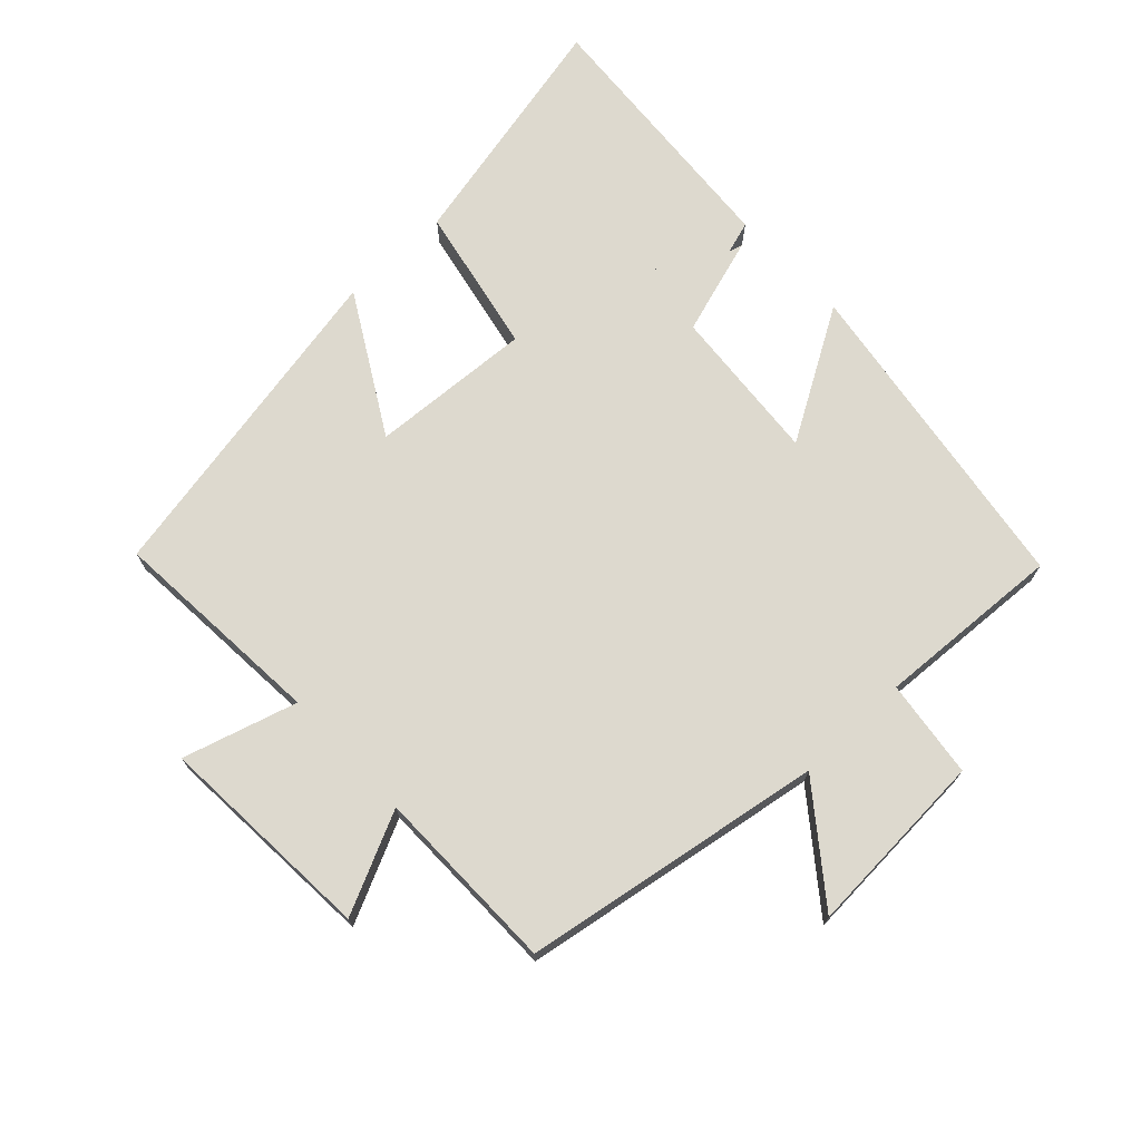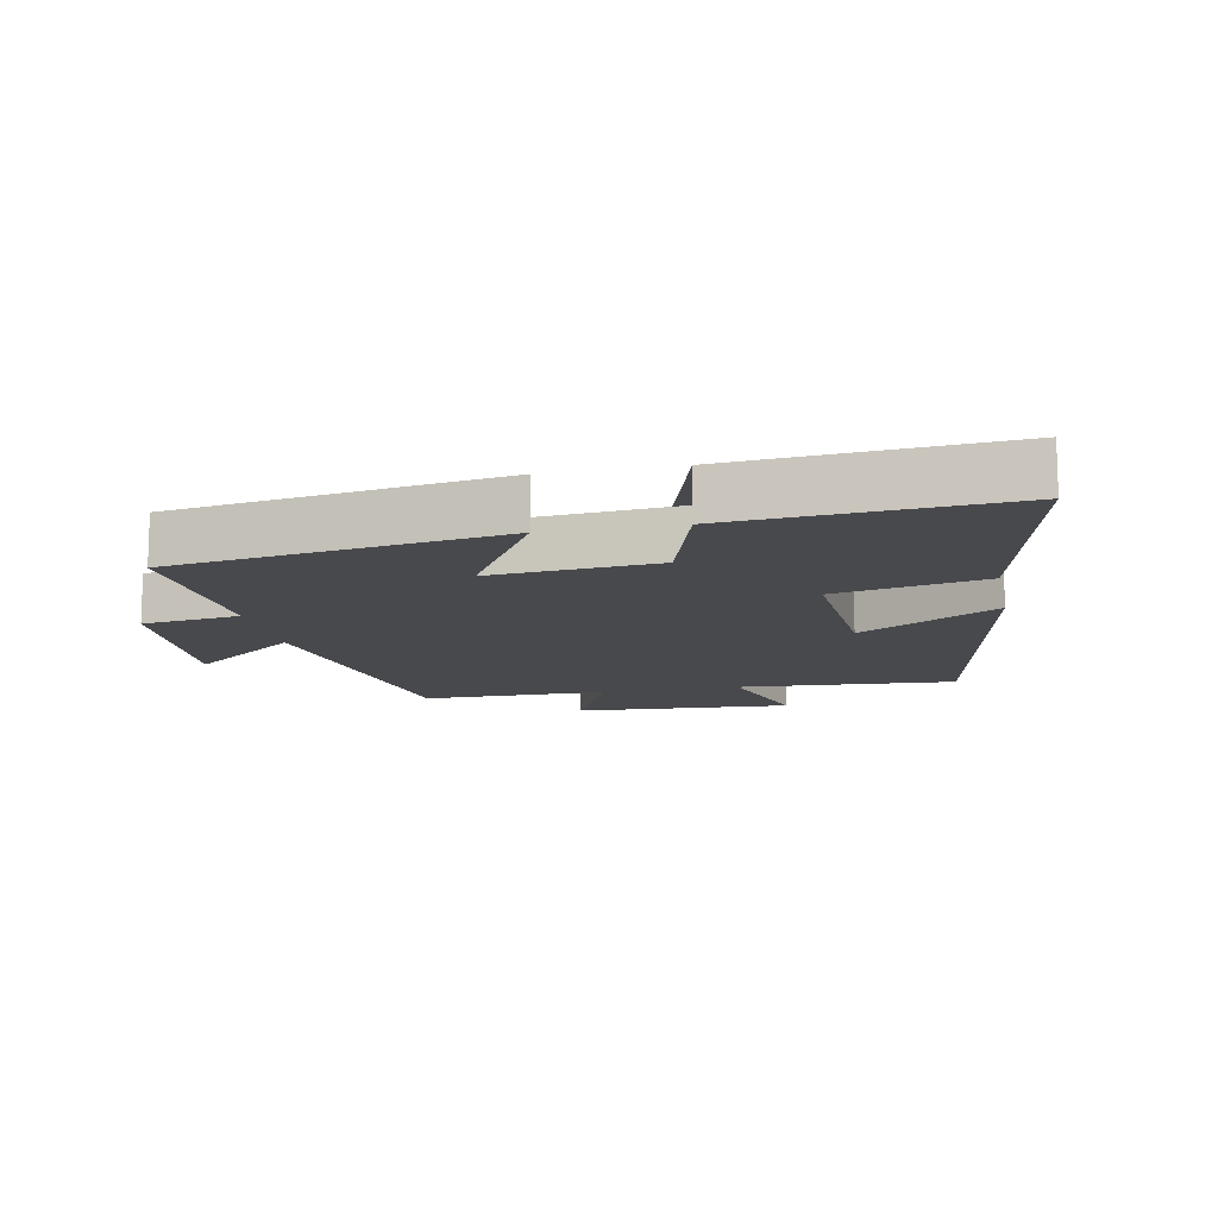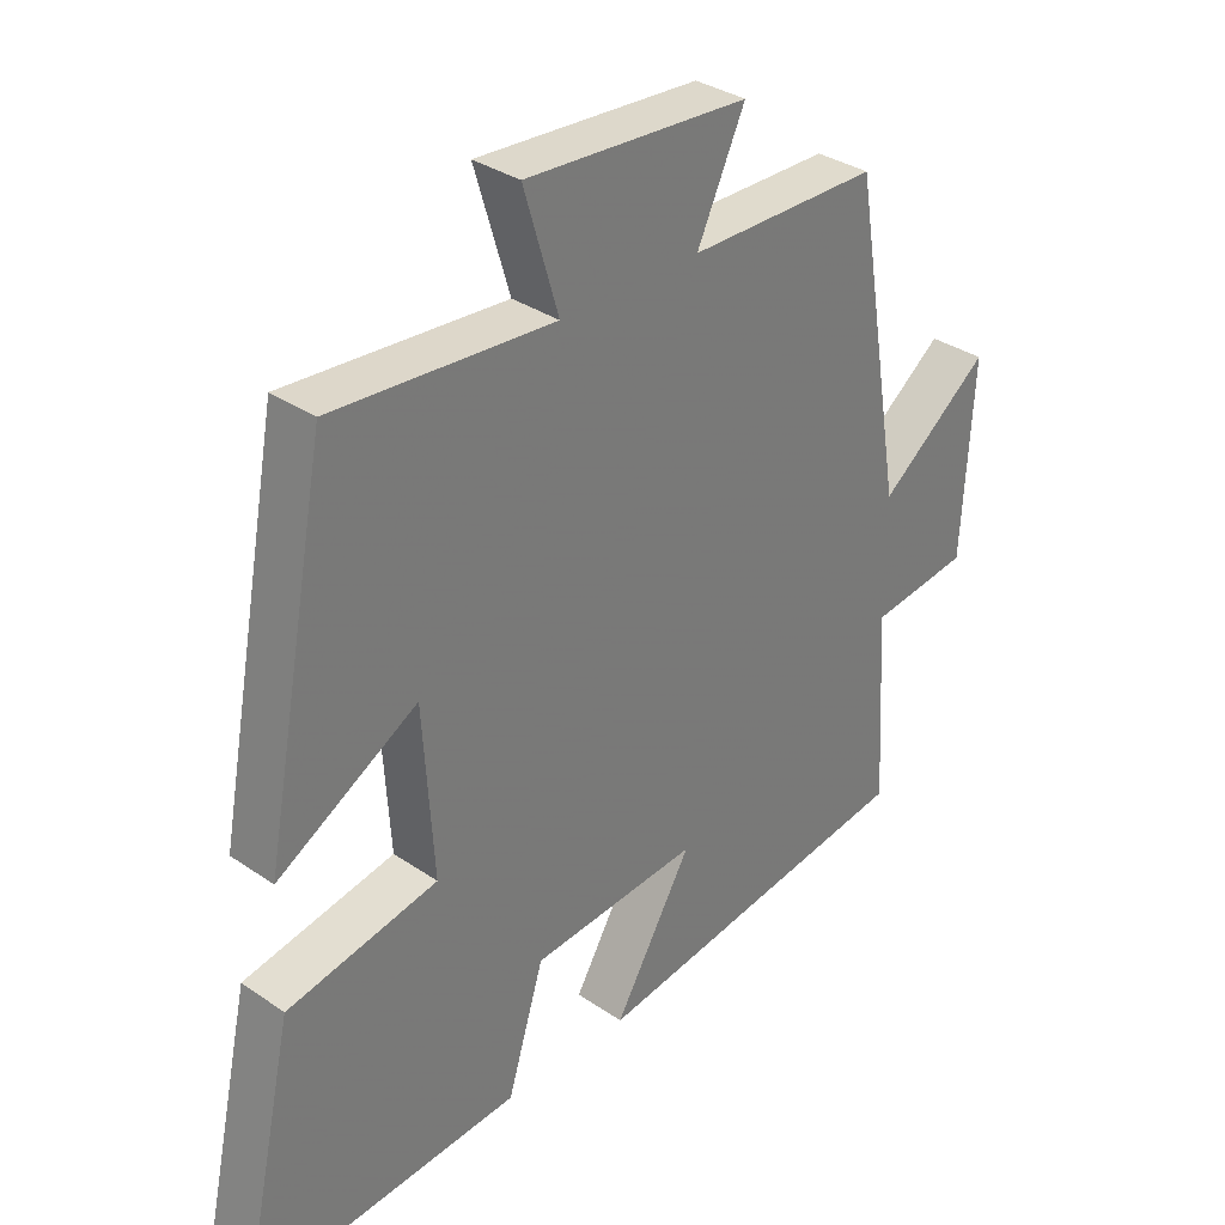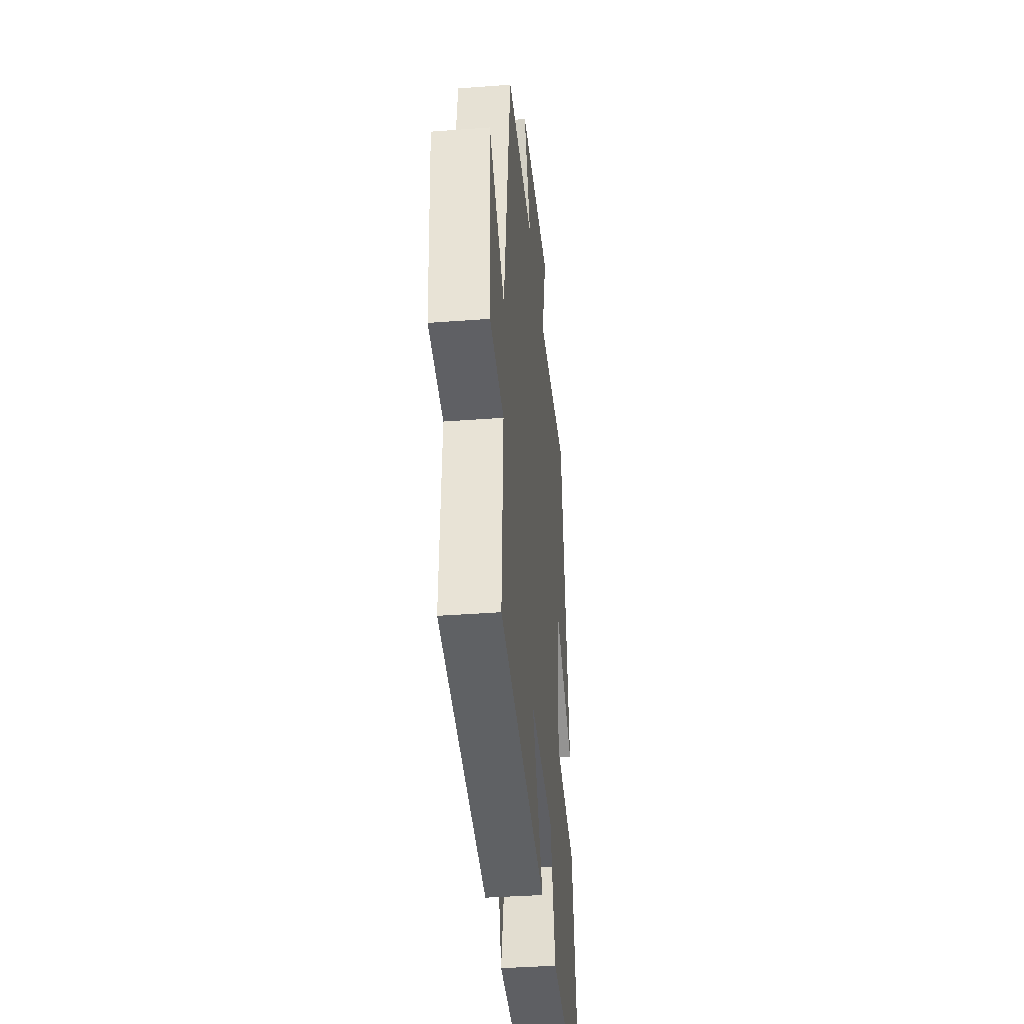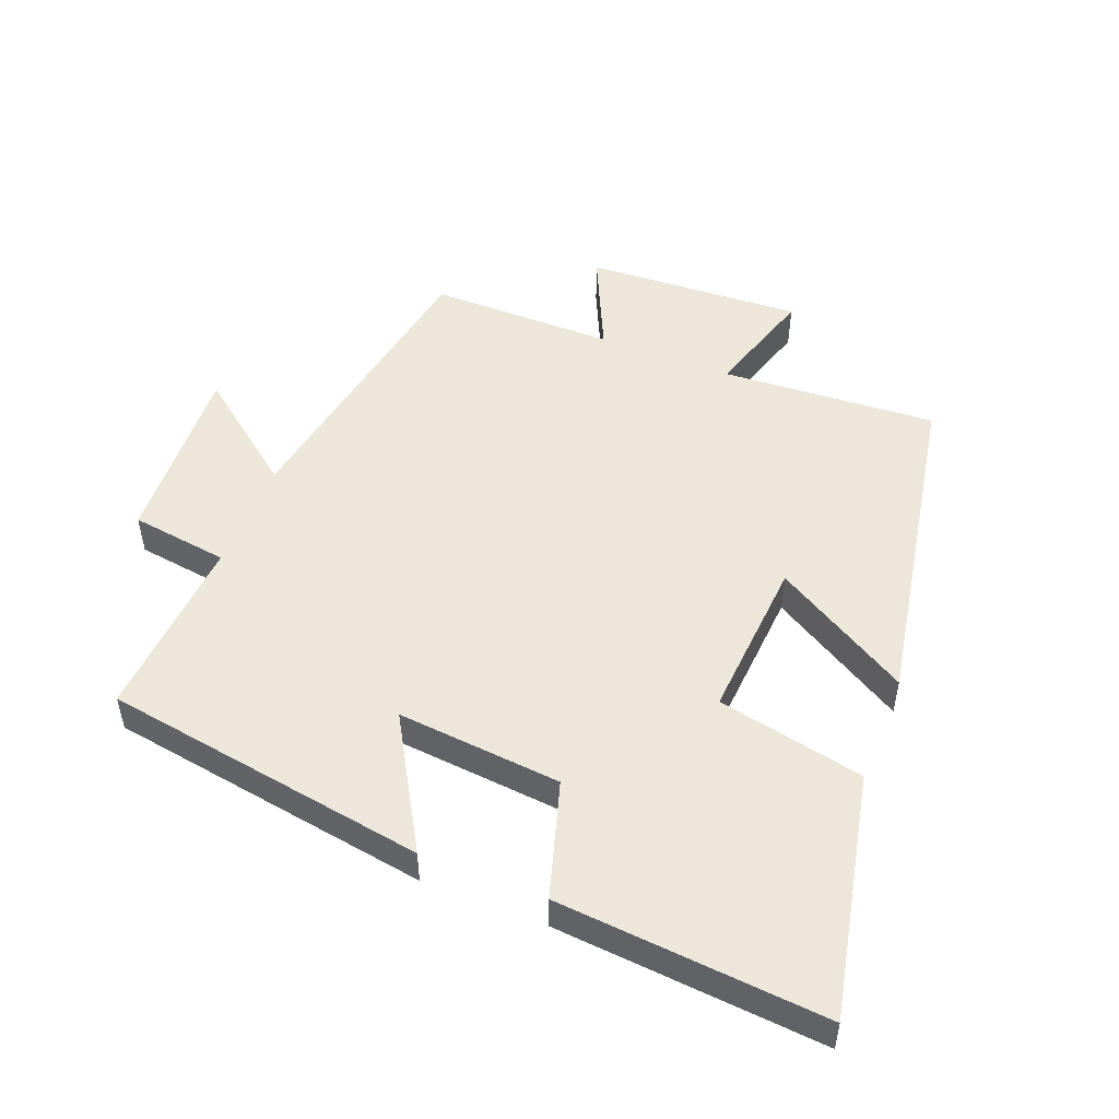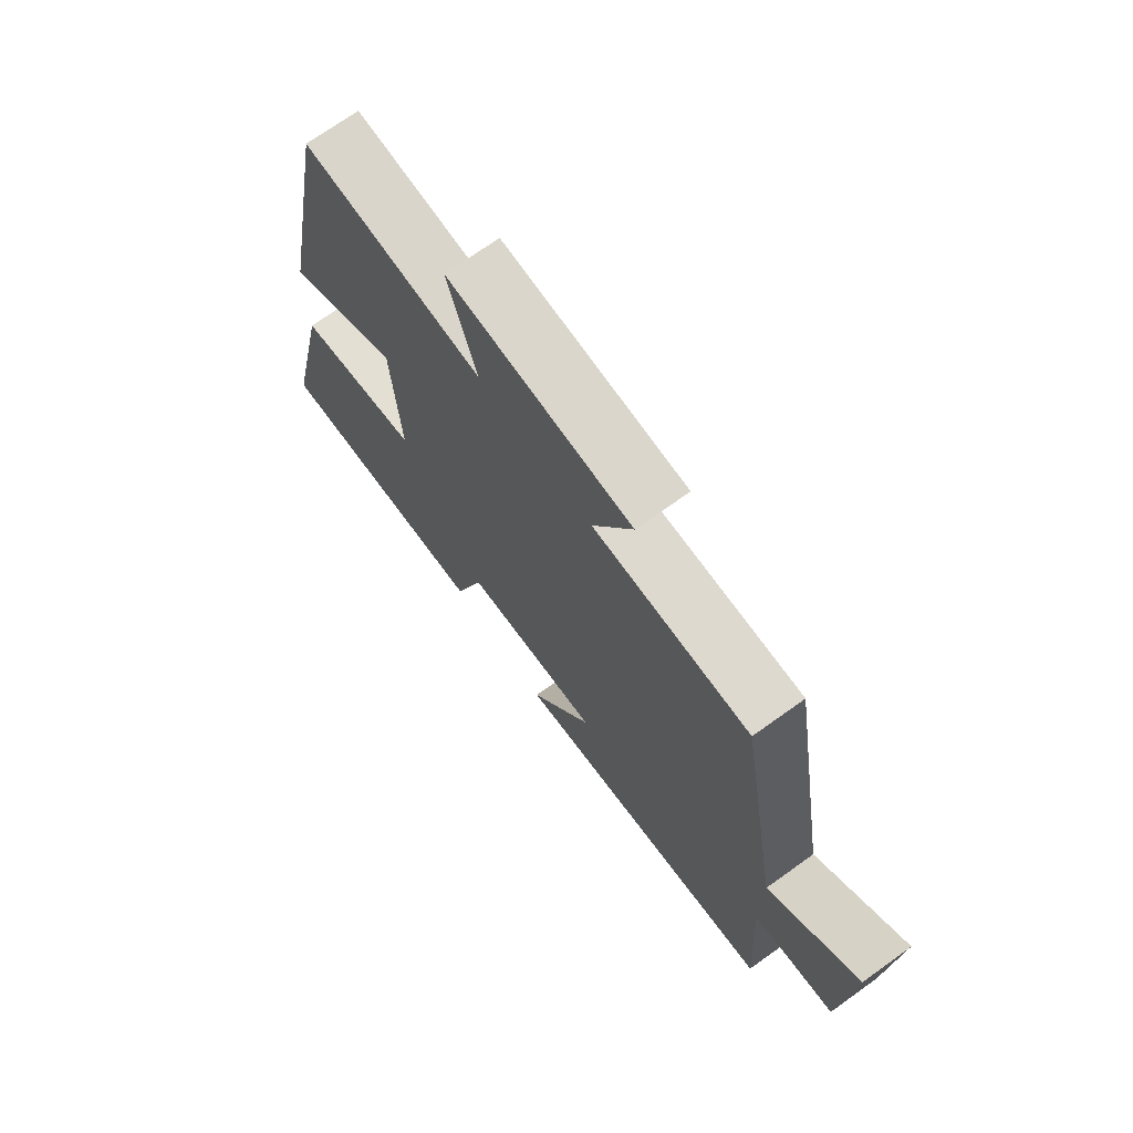
<metadata>
{"format":"obj","ext":"obj","renderer":"f3d","projection":"perspective","resolution":1024,"background":"white","views":[{"elev":71.8,"azim":46.6,"up":"+Y"},{"elev":-12.5,"azim":-168.5,"up":"+Y"},{"elev":33.3,"azim":-46.7,"up":"+Z"},{"elev":-37.1,"azim":95.6,"up":"+Z"},{"elev":50.4,"azim":-158.2,"up":"+Y"},{"elev":71.5,"azim":54.4,"up":"+Z"}]}
</metadata>
<code>
v -0.404 0.07 0.523
v -0.073 0.07 0.5
v -0.125 0.07 0.674
v 0.209 0.07 0.654
v 0.137 0.07 0.5
v 0.422 0.07 0.499
v 0.5 0.07 0.039
v 0.666 0.07 0.167
v 0.65 0.07 -0.119
v 0.5 0.07 -0.139
v 0.517 0.07 -0.424
v 0.019 0.07 -0.5
v 0.136 0.07 -0.301
v -0.216 0.07 -0.331
v -0.171 0.07 -0.5
v -0.581 0.07 -0.531
v -0.5 0.07 -0.159
v -0.274 0.07 -0.113
v -0.29 0.07 0.135
v -0.5 0.07 0.013
v -0.404 0 0.523
v -0.073 0 0.5
v -0.125 0 0.674
v 0.209 0 0.654
v 0.137 0 0.5
v 0.422 0 0.499
v 0.5 0 0.039
v 0.666 0 0.167
v 0.65 0 -0.119
v 0.5 0 -0.139
v 0.517 0 -0.424
v 0.019 0 -0.5
v 0.136 0 -0.301
v -0.216 0 -0.331
v -0.171 0 -0.5
v -0.581 0 -0.531
v -0.5 0 -0.159
v -0.274 0 -0.113
v -0.29 0 0.135
v -0.5 0 0.013
f 19 20 1 2
f 18 19 2
f 15 16 17 18
f 15 18 2
f 10 11 12 13
f 10 13 14
f 7 8 9 10
f 7 10 14
f 6 7 14
f 5 6 14
f 2 3 4 5
f 15 2 5
f 15 14 5
f 22 21 40 39
f 22 39 38
f 38 37 36 35
f 22 38 35
f 33 32 31 30
f 34 33 30
f 30 29 28 27
f 34 30 27
f 34 27 26
f 34 26 25
f 25 24 23 22
f 25 22 35
f 25 34 35
f 1 21 22 2
f 2 22 23 3
f 3 23 24 4
f 4 24 25 5
f 5 25 26 6
f 6 26 27 7
f 7 27 28 8
f 8 28 29 9
f 9 29 30 10
f 10 30 31 11
f 11 31 32 12
f 12 32 33 13
f 13 33 34 14
f 14 34 35 15
f 15 35 36 16
f 16 36 37 17
f 17 37 38 18
f 18 38 39 19
f 19 39 40 20
f 20 40 21 1

</code>
